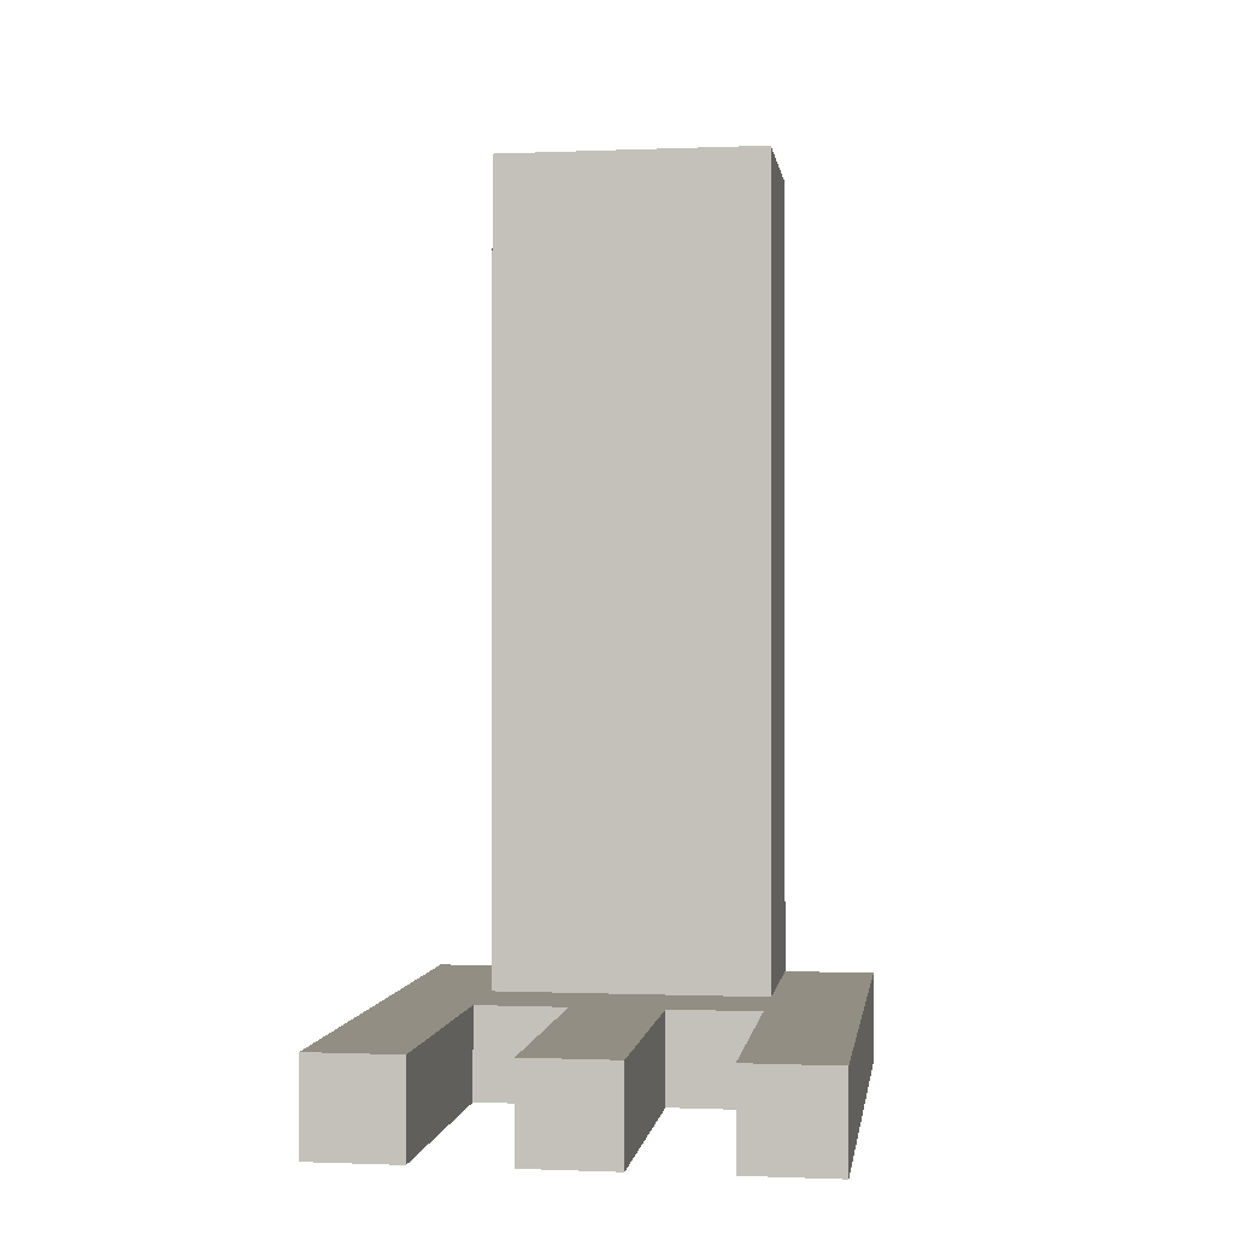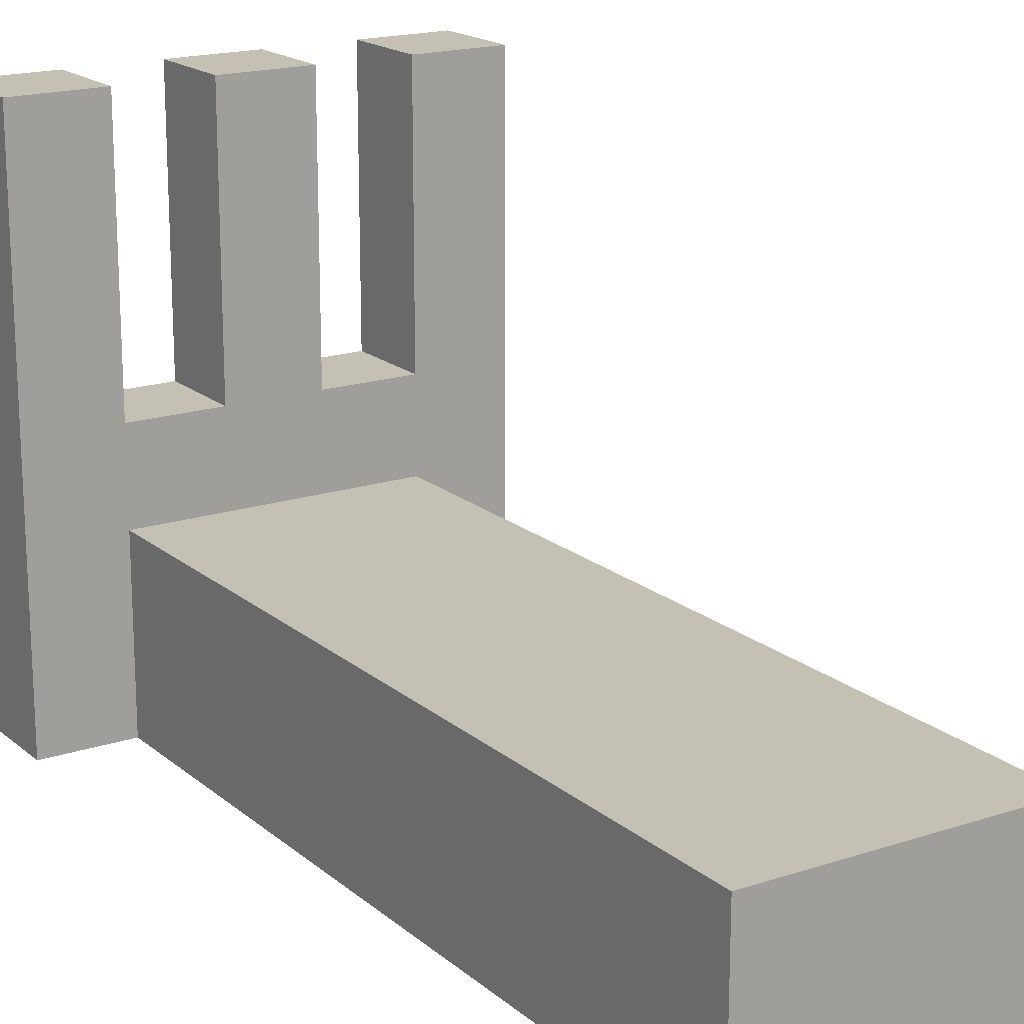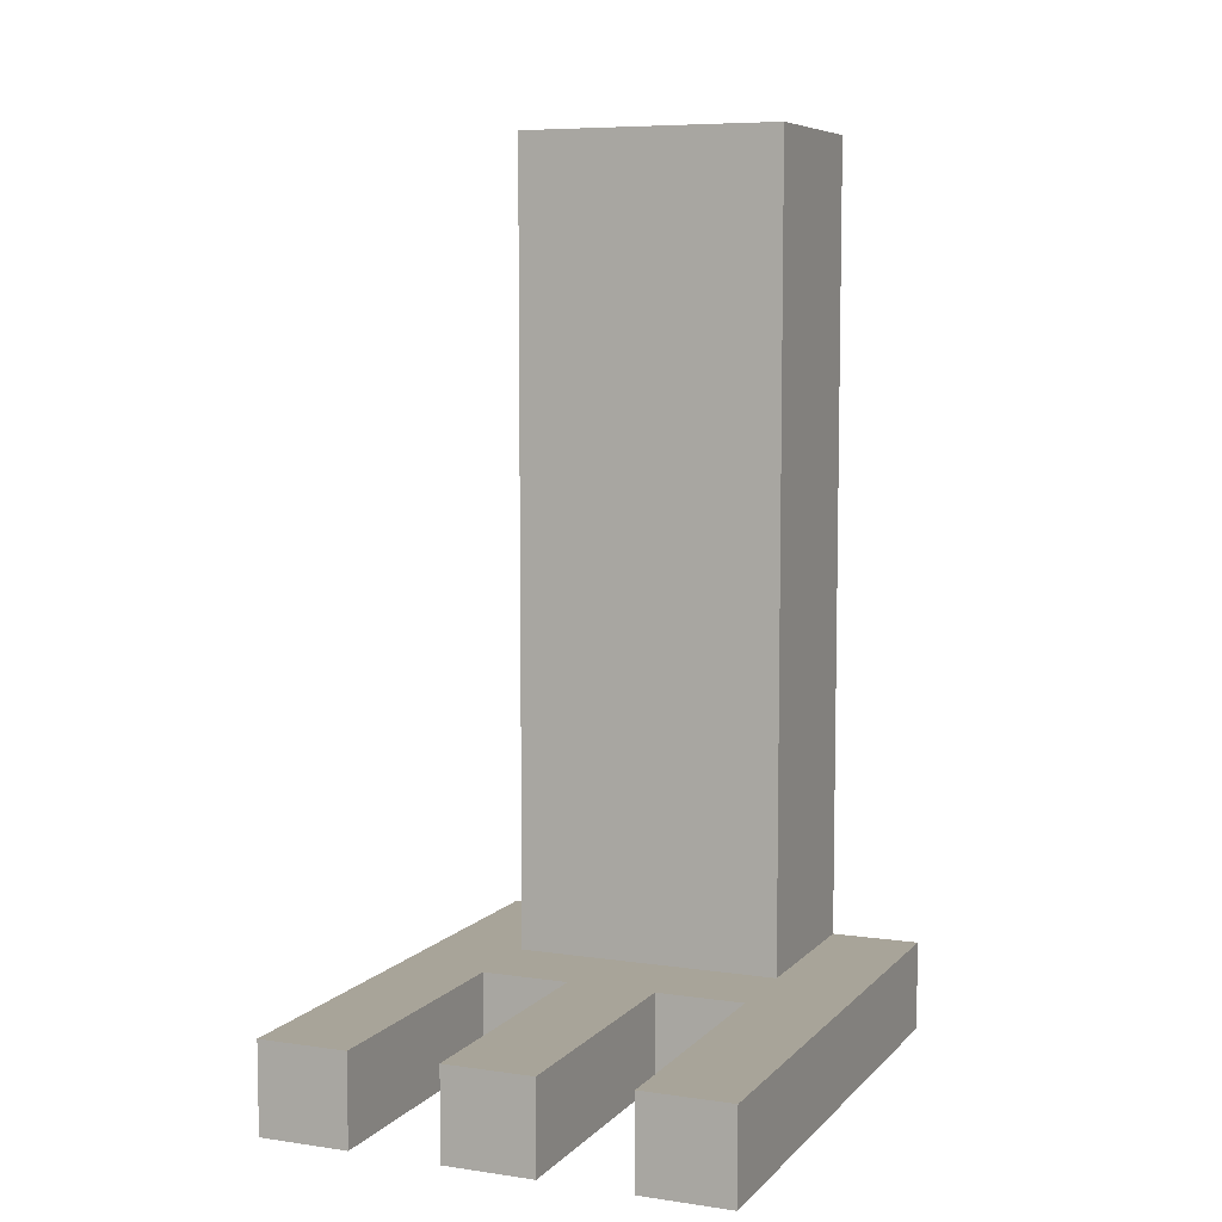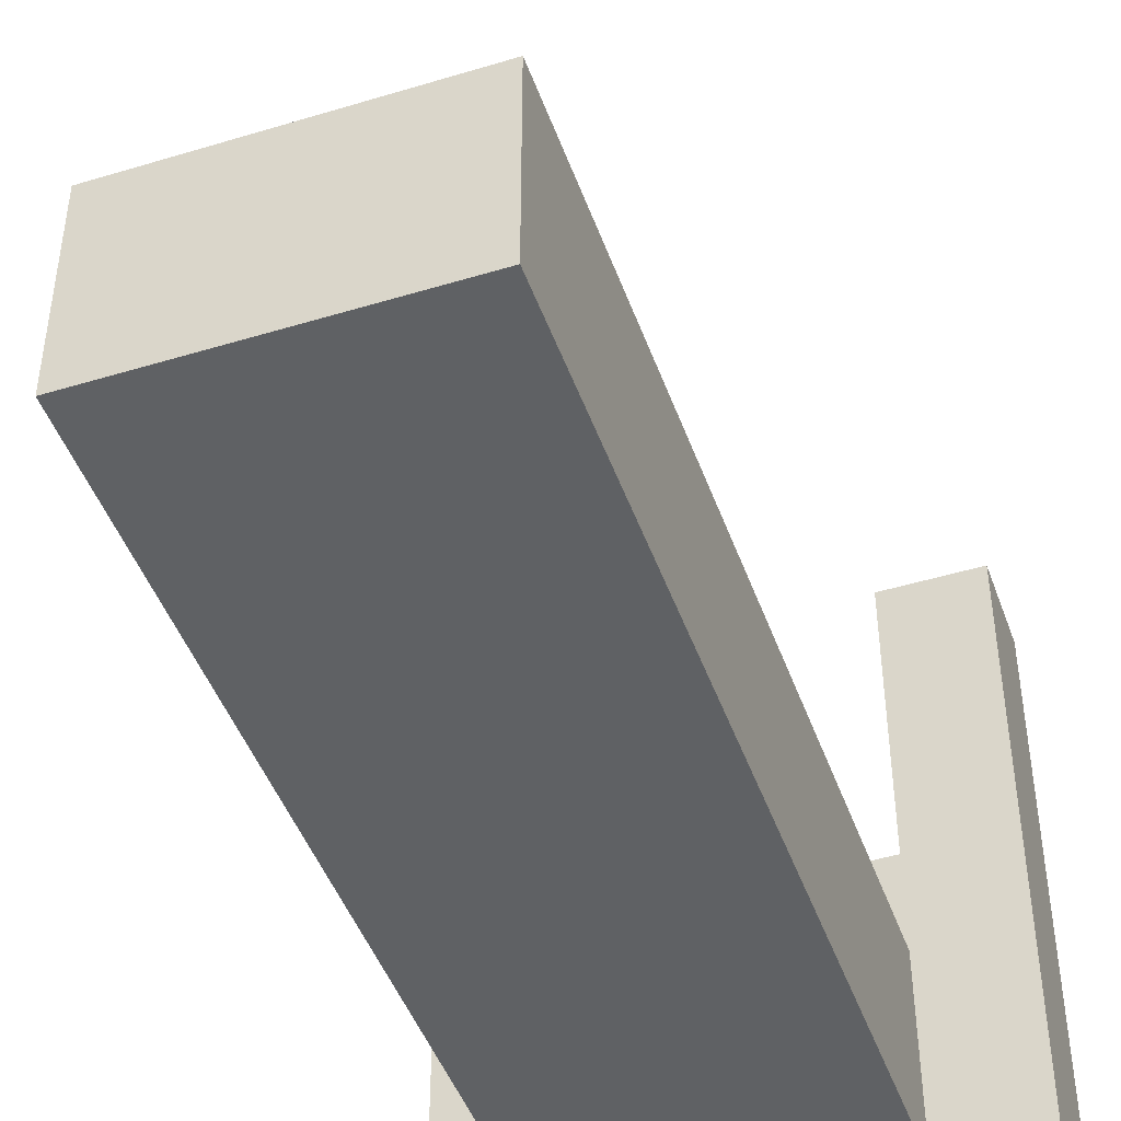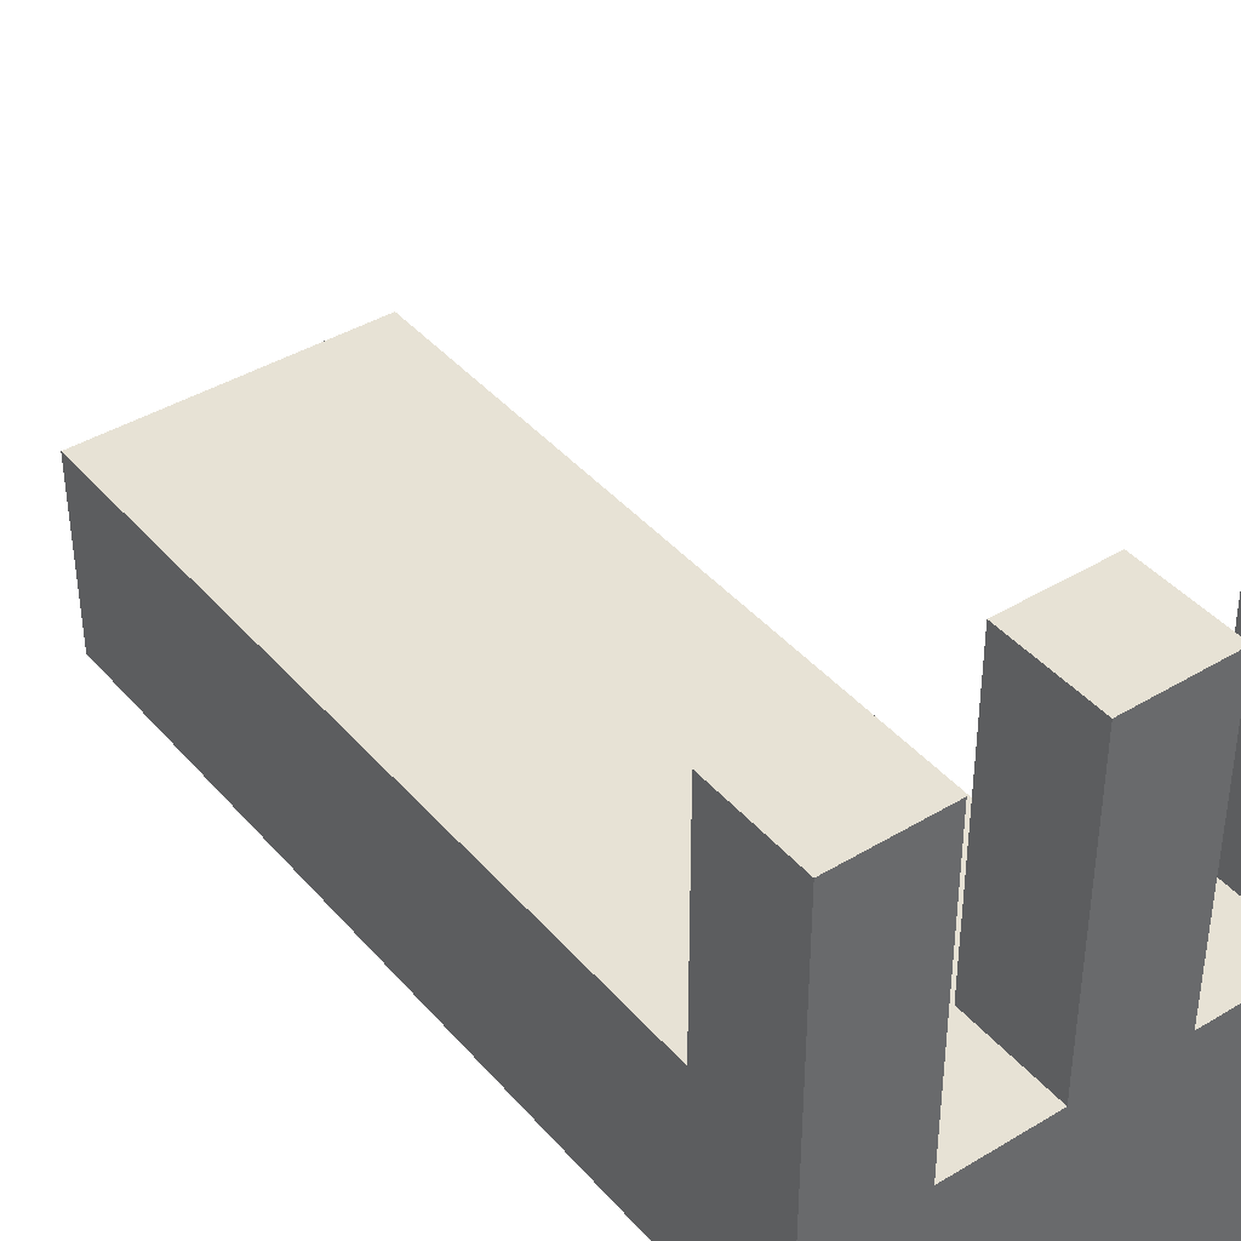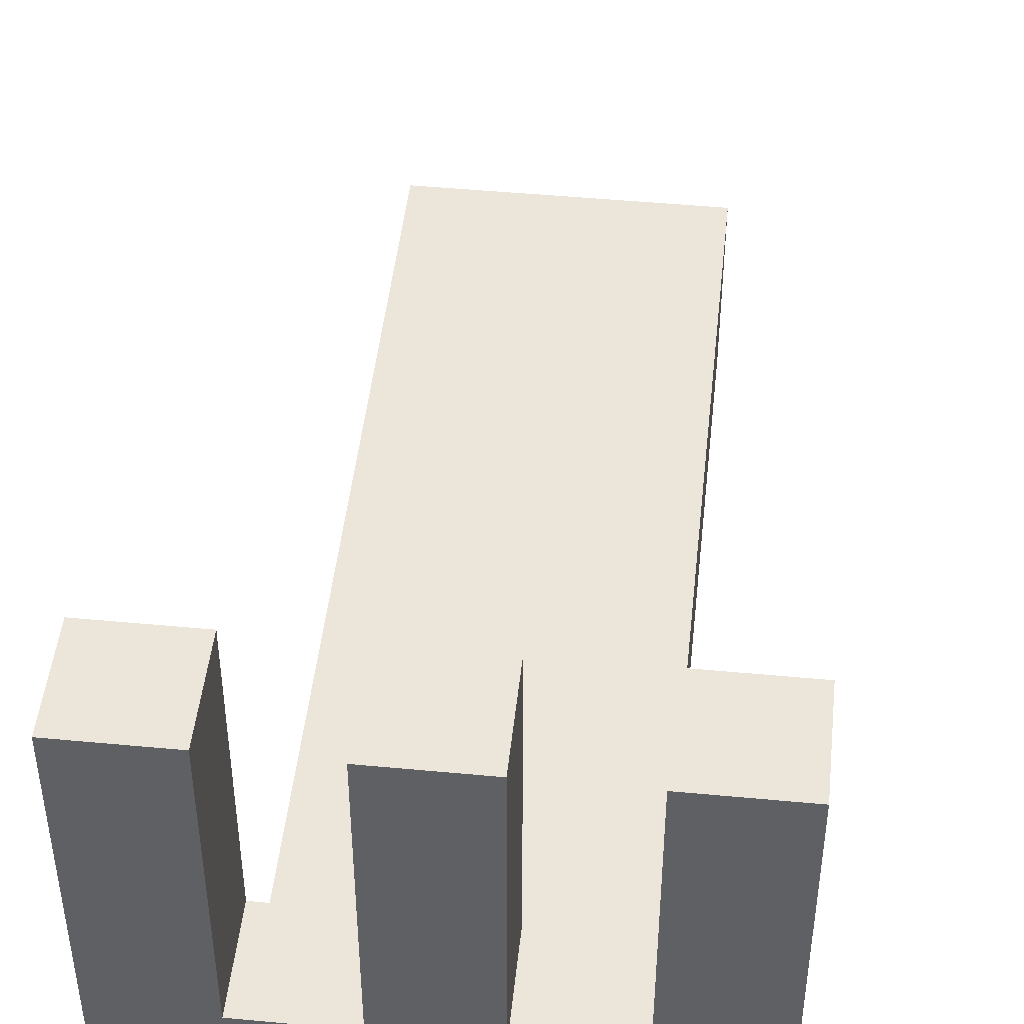
<metadata>
{"format":"obj","ext":"obj","renderer":"f3d","projection":"perspective","resolution":1024,"background":"white","views":[{"elev":-0.6,"azim":8.2,"up":"+Y"},{"elev":18.0,"azim":147.2,"up":"+Z"},{"elev":7.1,"azim":22.8,"up":"+Y"},{"elev":-46.0,"azim":-160.8,"up":"+Z"},{"elev":40.4,"azim":-36.5,"up":"+Z"},{"elev":47.2,"azim":6.1,"up":"+Z"}]}
</metadata>
<code>
v -2 0 3
v -2 0 2
v -2 0 1
v -2 0 -0
v -2 0 -3
v -2 1 3
v -2 1 2
v -2 1 1
v -2 1 -0
v -2 1 -3
v -1 1 -1
v -1 1 -3
v -1 4 -2
v -1 4 -3
v -1 5 -1
v -1 5 -2
v -1 10 -1
v -1 10 -3
v 0 0 3
v 0 0 2
v 0 0 1
v 0 0 -0
v 0 1 3
v 0 1 2
v 0 1 1
v 0 1 -0
v 2 0 3
v 2 0 2
v 2 0 1
v 2 0 -0
v 2 1 3
v 2 1 2
v 2 1 1
v 2 1 -0
v -1 0 3
v -1 0 2
v -1 0 1
v -1 0 -0
v -1 1 3
v -1 1 2
v -1 1 1
v -1 1 -0
v 1 0 3
v 1 0 2
v 1 0 1
v 1 0 -0
v 1 1 3
v 1 1 2
v 1 1 1
v 1 1 -0
v 2 1 -1
v 2 1 -3
v 2 4 -1
v 2 4 -2
v 2 5 -2
v 2 5 -3
v 2 10 -1
v 2 10 -3
v 3 0 3
v 3 0 2
v 3 0 1
v 3 0 -0
v 3 0 -3
v 3 1 3
v 3 1 2
v 3 1 1
v 3 1 -0
v 3 1 -3
v -2 0 3
v -2 1 3
v -1 0 3
v -1 1 3
v 0 0 3
v 0 1 3
v 1 0 3
v 1 1 3
v 2 0 3
v 2 1 3
v 3 0 3
v 3 1 3
v -1 0 -0
v -1 1 -0
v 0 0 -0
v 0 1 -0
v 1 0 -0
v 1 1 -0
v 2 0 -0
v 2 1 -0
v -1 1 -1
v -1 5 -1
v -1 10 -1
v 0 3 -1
v 0 5 -1
v 1 3 -1
v 1 4 -1
v 2 1 -1
v 2 4 -1
v 2 10 -1
v -2 0 -3
v -2 1 -3
v -1 1 -3
v -1 4 -3
v -1 10 -3
v 0 3 -3
v 0 4 -3
v 1 3 -3
v 1 5 -3
v 2 1 -3
v 2 5 -3
v 2 10 -3
v 3 0 -3
v 3 1 -3
v -2 0 3
v -1 0 3
v 0 0 3
v 1 0 3
v 2 0 3
v 3 0 3
v -2 0 2
v -1 0 2
v 0 0 2
v 1 0 2
v 2 0 2
v 3 0 2
v -2 0 1
v -1 0 1
v 0 0 1
v 1 0 1
v 2 0 1
v 3 0 1
v -2 0 -0
v -1 0 -0
v 0 0 -0
v 1 0 -0
v 2 0 -0
v 3 0 -0
v -2 0 -3
v 3 0 -3
v -2 1 3
v -1 1 3
v 0 1 3
v 1 1 3
v 2 1 3
v 3 1 3
v -2 1 2
v -1 1 2
v 0 1 2
v 1 1 2
v 2 1 2
v 3 1 2
v -2 1 1
v -1 1 1
v 0 1 1
v 1 1 1
v 2 1 1
v 3 1 1
v -2 1 -0
v -1 1 -0
v 0 1 -0
v 1 1 -0
v 2 1 -0
v 3 1 -0
v -1 1 -1
v 2 1 -1
v -2 1 -3
v -1 1 -3
v 2 1 -3
v 3 1 -3
v -1 10 -1
v 2 10 -1
v -1 10 -3
v 2 10 -3
f 6 2 1
f 7 3 2
f 7 2 6
f 8 4 3
f 8 3 7
f 9 5 4
f 9 4 8
f 10 5 9
f 13 12 11
f 14 12 13
f 15 13 11
f 16 14 13
f 16 13 15
f 17 16 15
f 18 14 16
f 18 16 17
f 23 20 19
f 24 21 20
f 24 20 23
f 25 22 21
f 25 21 24
f 26 22 25
f 31 28 27
f 32 29 28
f 32 28 31
f 33 30 29
f 33 29 32
f 34 30 33
f 35 36 39
f 36 37 40
f 39 36 40
f 37 38 41
f 40 37 41
f 41 38 42
f 43 44 47
f 44 45 48
f 47 44 48
f 45 46 49
f 48 45 49
f 49 46 50
f 51 52 53
f 53 52 54
f 53 54 55
f 54 52 55
f 55 52 56
f 53 55 57
f 55 56 57
f 57 56 58
f 59 60 64
f 60 61 65
f 64 60 65
f 61 62 66
f 65 61 66
f 62 63 67
f 66 62 67
f 67 63 68
f 71 70 69
f 72 70 71
f 75 74 73
f 76 74 75
f 79 78 77
f 80 78 79
f 83 82 81
f 84 82 83
f 87 86 85
f 88 86 87
f 92 90 89
f 93 91 90
f 93 90 92
f 94 92 89
f 94 93 92
f 95 93 94
f 96 94 89
f 96 95 94
f 97 93 95
f 97 95 96
f 98 91 93
f 98 93 97
f 99 100 101
f 101 102 104
f 102 103 105
f 104 102 105
f 101 104 106
f 104 105 106
f 105 103 107
f 106 105 107
f 99 101 108
f 101 106 108
f 106 107 108
f 107 103 109
f 108 107 109
f 109 103 110
f 99 108 111
f 111 108 112
f 119 114 113
f 120 114 119
f 121 116 115
f 122 116 121
f 123 118 117
f 124 118 123
f 125 120 119
f 126 120 125
f 127 122 121
f 128 122 127
f 129 124 123
f 130 124 129
f 131 126 125
f 132 126 131
f 133 128 127
f 134 128 133
f 135 130 129
f 136 130 135
f 137 132 131
f 137 134 133
f 137 136 135
f 137 135 134
f 137 133 132
f 138 136 137
f 139 140 145
f 145 140 146
f 141 142 147
f 147 142 148
f 143 144 149
f 149 144 150
f 145 146 151
f 151 146 152
f 147 148 153
f 153 148 154
f 149 150 155
f 155 150 156
f 151 152 157
f 157 152 158
f 153 154 159
f 159 154 160
f 155 156 161
f 161 156 162
f 157 158 163
f 159 160 163
f 161 162 163
f 160 161 163
f 158 159 163
f 163 162 164
f 157 163 165
f 165 163 166
f 164 162 167
f 167 162 168
f 169 170 171
f 171 170 172

</code>
